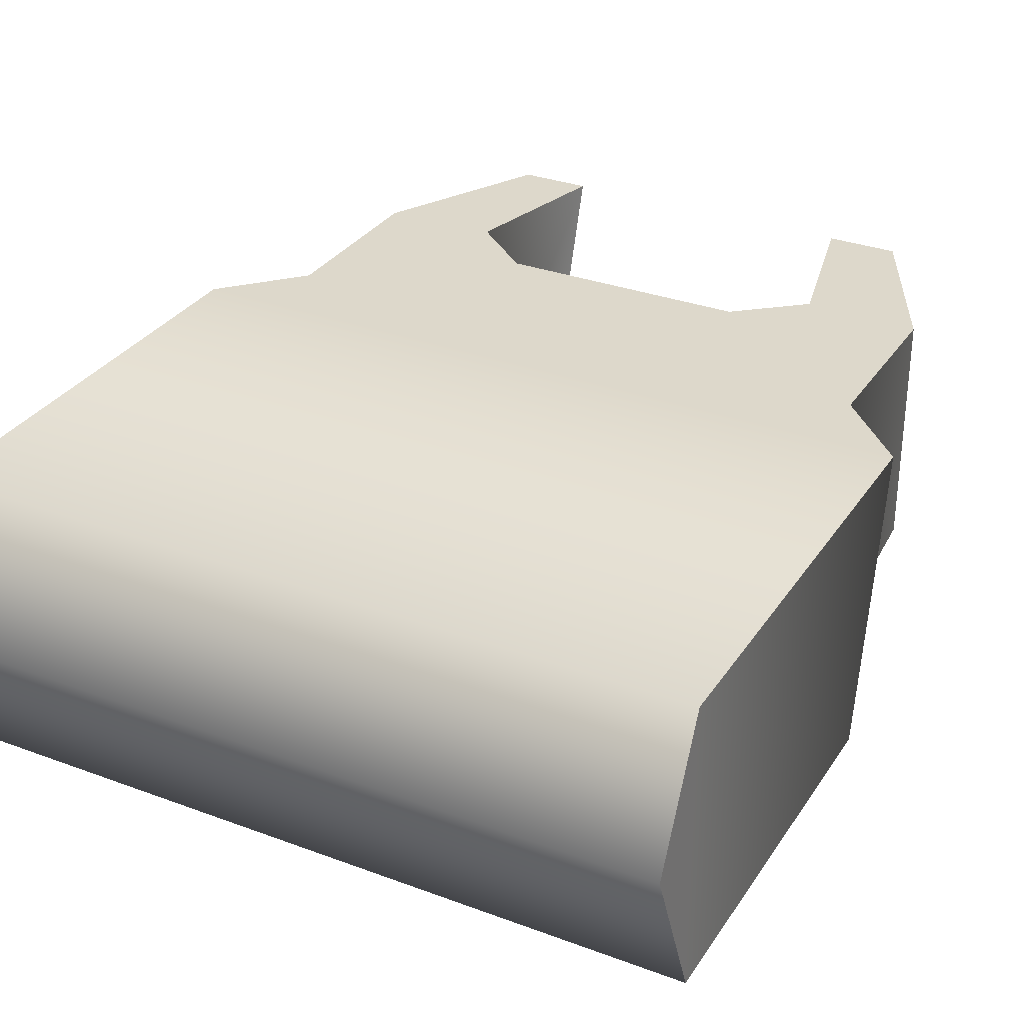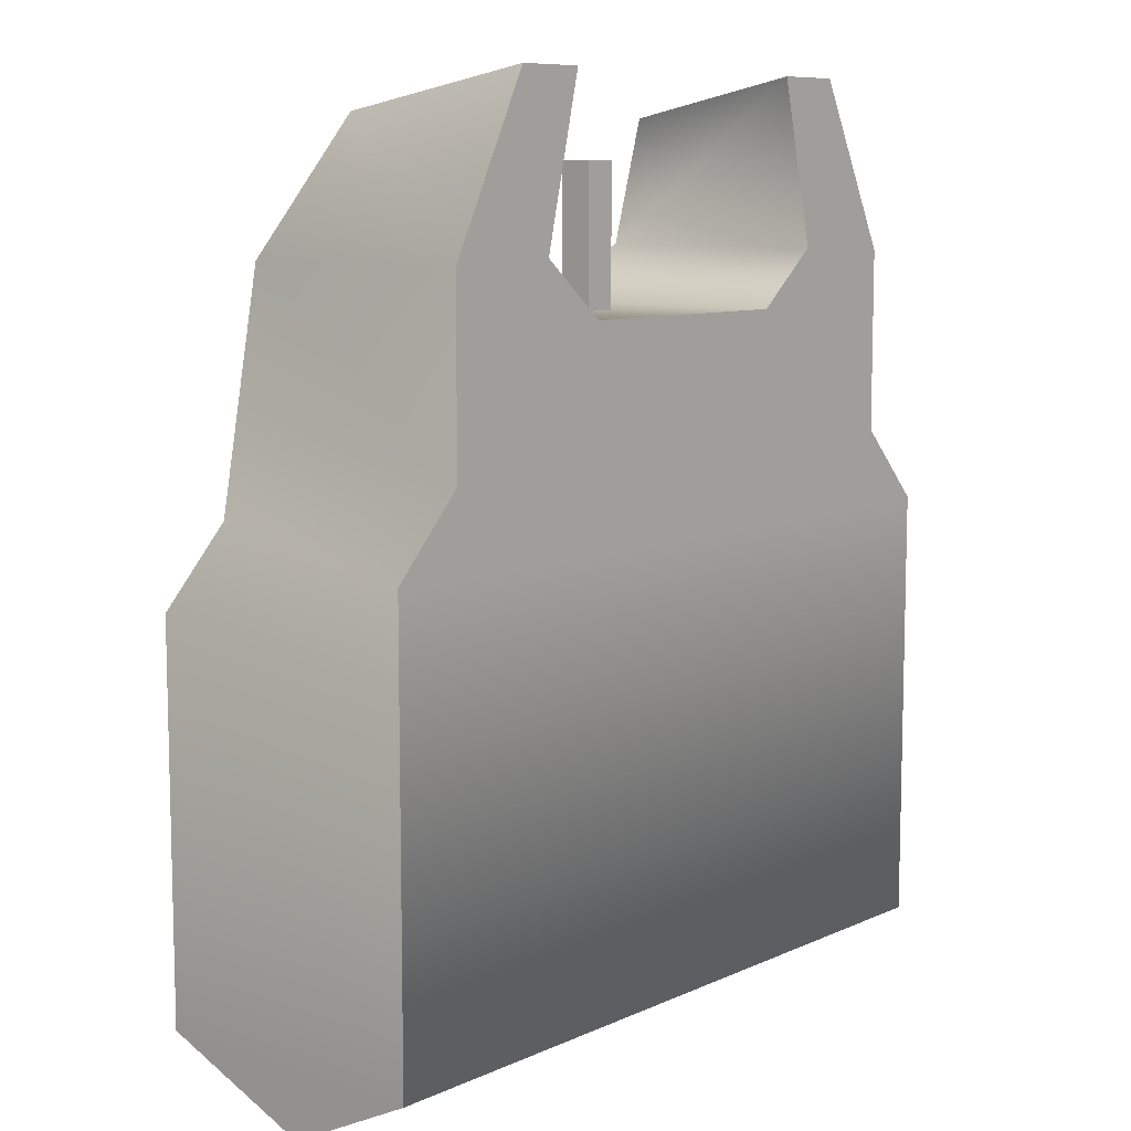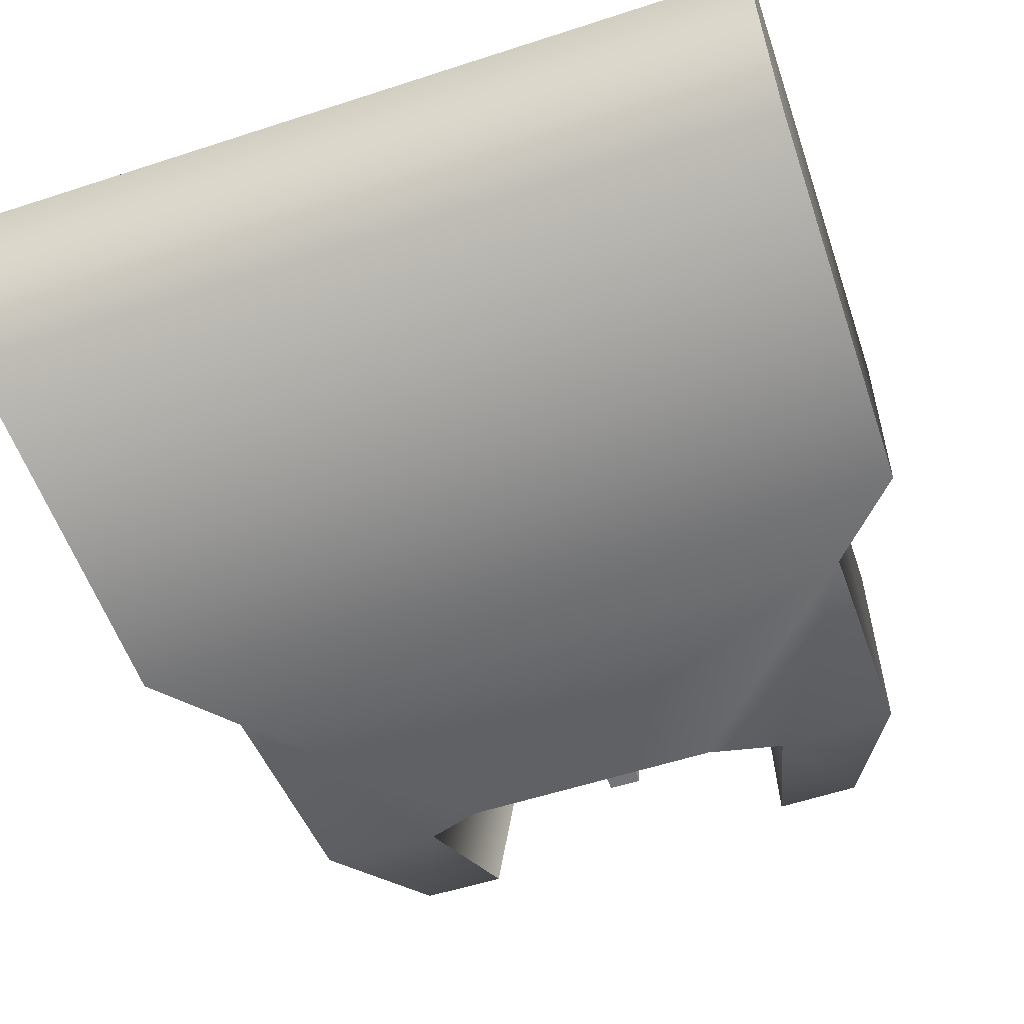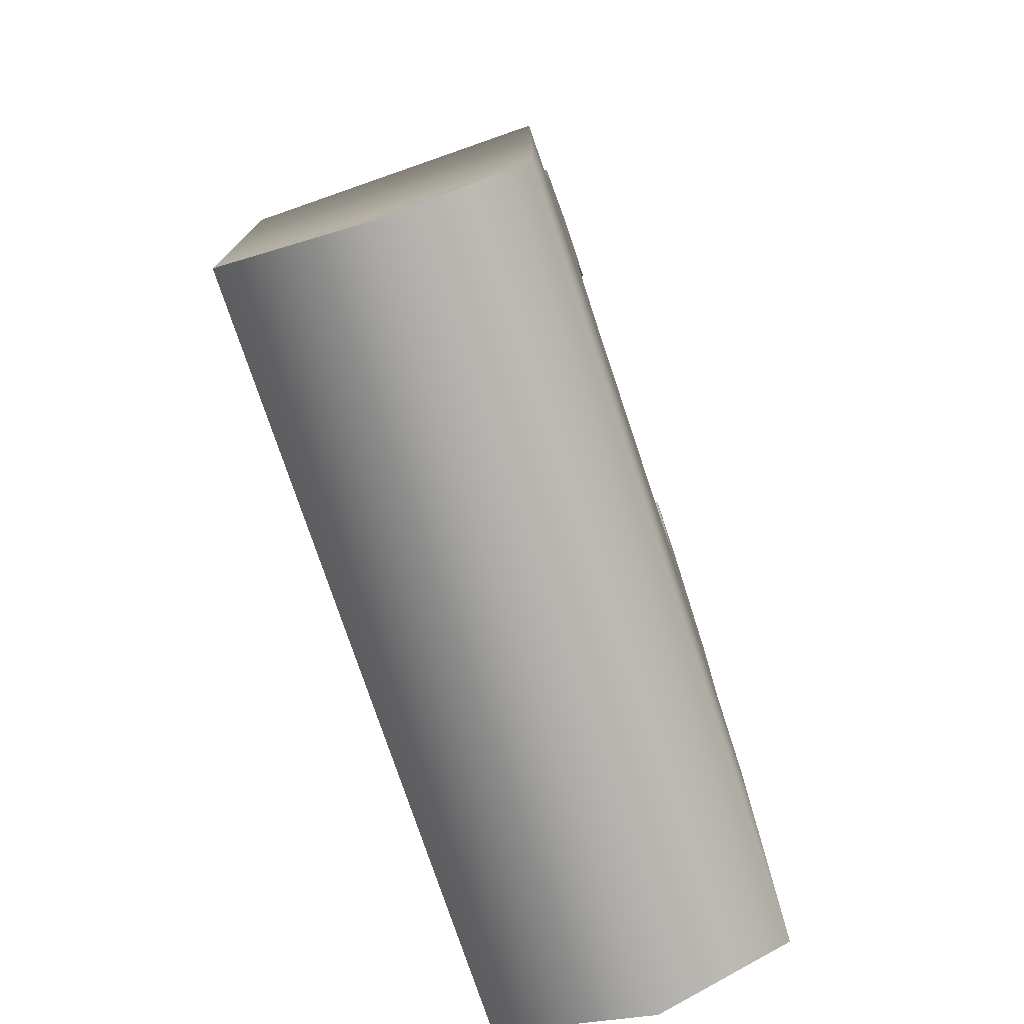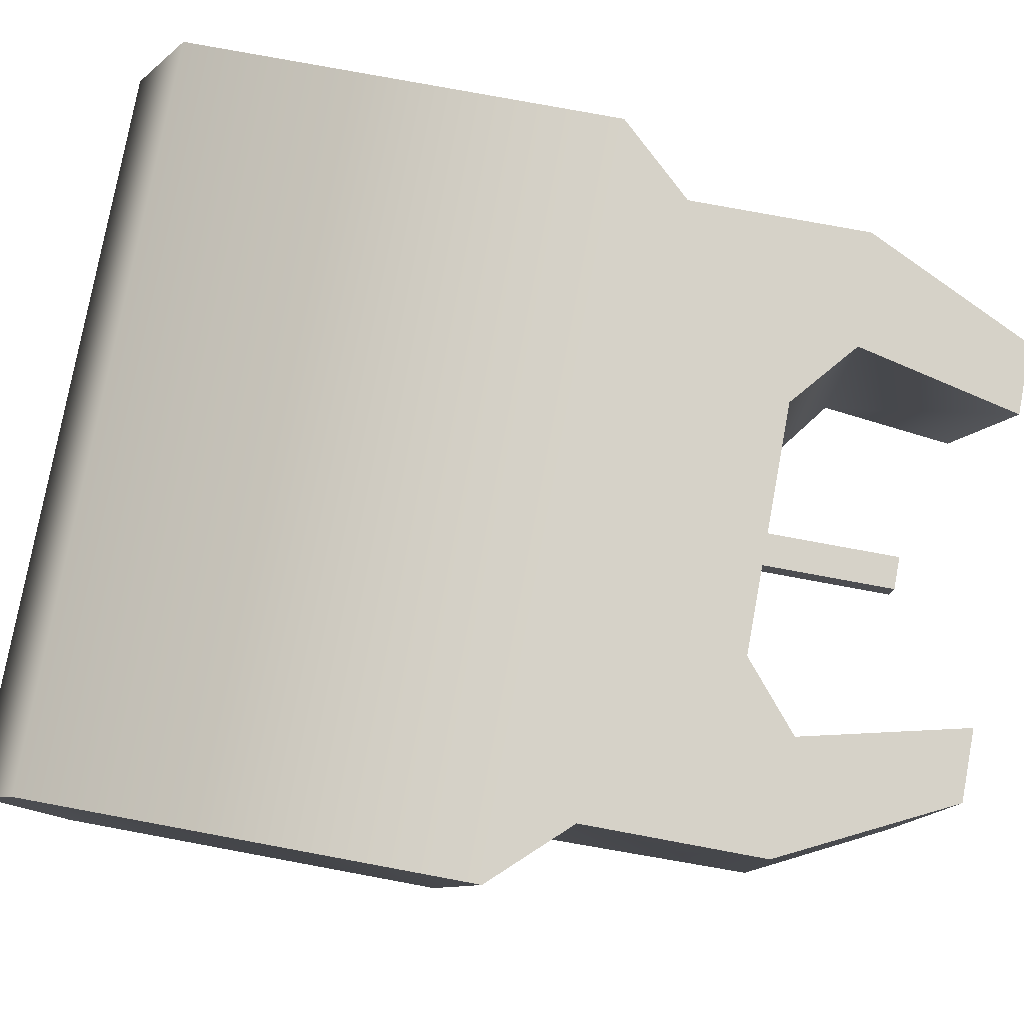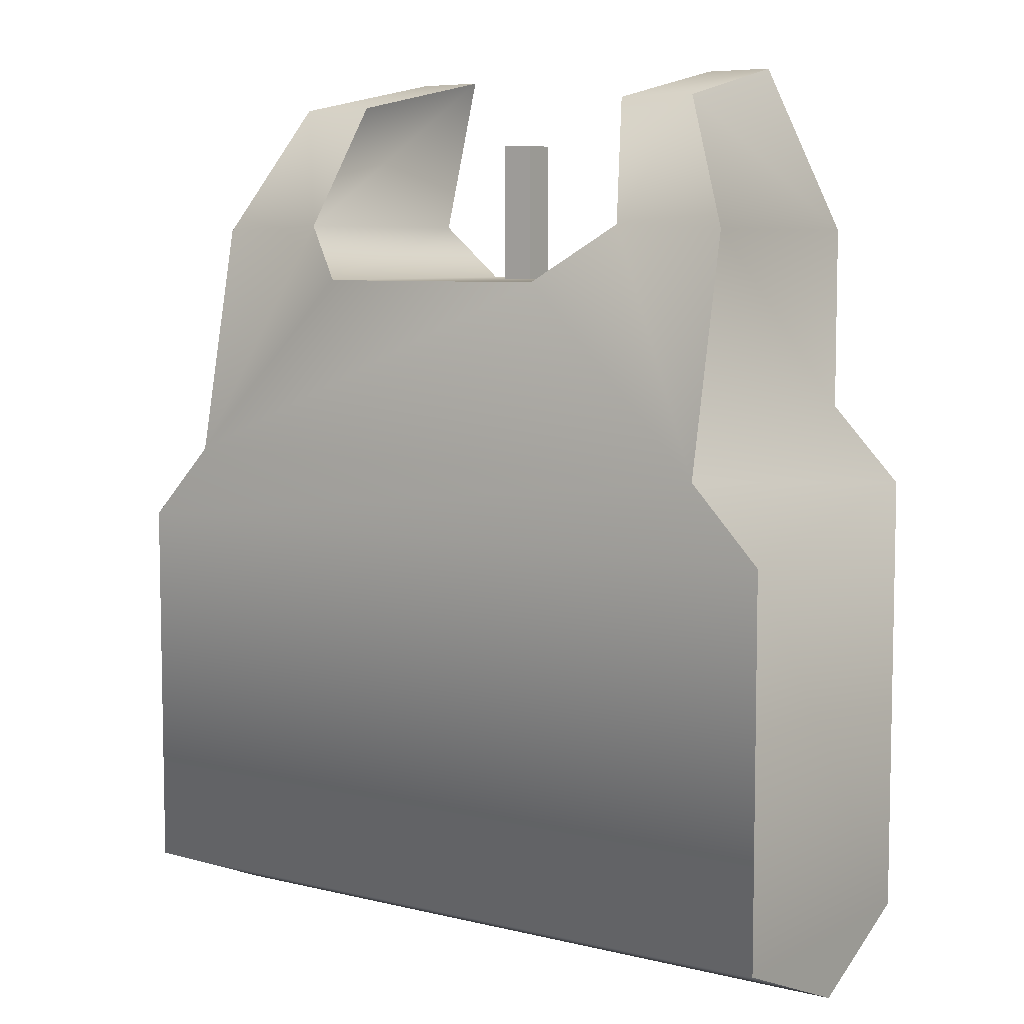
<metadata>
{"format":"obj","ext":"obj","renderer":"f3d","projection":"perspective","resolution":1024,"background":"white","views":[{"elev":31.5,"azim":-152.2,"up":"+Y"},{"elev":9.0,"azim":130.6,"up":"+Z"},{"elev":-56.6,"azim":-161.2,"up":"+Y"},{"elev":-76.4,"azim":108.5,"up":"+Z"},{"elev":78.4,"azim":-79.5,"up":"+Y"},{"elev":6.8,"azim":35.1,"up":"+Z"}]}
</metadata>
<code>
g sight_front_all_magpul_mbus_gen2_unfolded_LOD1
v -0.01433 0.01737 0.01594
v -0.01433 0.01737 0.001333
v -0.01433 0.02831 0.001333
v -0.01433 0.02831 0.01801
v -0.01165 0.01737 0.01879
v -0.01165 0.02831 0.02085
v -0.01165 0.01923 0.02767
v -0.01165 0.02831 0.02767
v -0.009199 0.02131 0.03257
v -0.008505 0.02831 0.03395
v -0.01433 0.02333 -0.001105
v -0.008505 0.02831 0.03395
v -0.005835 0.02831 0.03395
v -0.006161 0.0213 0.03258
v -0.009199 0.02131 0.03257
v -0.007282 0.01923 0.02785
v -0.01165 0.01923 0.02767
v -0.01165 0.01737 0.01879
v -0.00477 0.01737 0.02574
v 0.004613 0.01737 0.02574
v 0.01149 0.01737 0.01879
v 0.007125 0.01923 0.02785
v -0.01433 0.01737 0.01594
v 0.01417 0.01737 0.01594
v 0.01149 0.01923 0.02767
v 0.009042 0.02131 0.03257
v 0.006004 0.0213 0.03258
v 0.008348 0.02831 0.03395
v 0.005678 0.02831 0.03395
v -0.01433 0.01737 0.001333
v 0.01417 0.01737 0.001333
v -0.01433 0.02333 -0.001105
v 0.01417 0.02333 -0.001105
v -0.005835 0.02831 0.03395
v -0.007282 0.02831 0.02785
v -0.007282 0.01923 0.02785
v -0.006161 0.0213 0.03258
v -0.00477 0.01737 0.02574
v -0.00477 0.02831 0.02574
v -0.00477 0.02831 0.02574
v 0.004613 0.02831 0.02574
v 0.004613 0.01737 0.02574
v -0.00477 0.01737 0.02574
v 0.007125 0.02831 0.02785
v 0.007125 0.01923 0.02785
v 0.005678 0.02831 0.03395
v 0.006004 0.0213 0.03258
v -0.00477 0.02831 0.02574
v -0.007282 0.02831 0.02785
v -0.01165 0.02831 0.02767
v -0.01165 0.02831 0.02085
v 0.01149 0.02831 0.02085
v 0.01417 0.02831 0.01801
v -0.01433 0.02831 0.01801
v 0.01417 0.02831 0.001333
v -0.01433 0.02831 0.001333
v -0.01433 0.02333 -0.001105
v 0.01417 0.02333 -0.001105
v 0.004613 0.02831 0.02574
v 0.01149 0.02831 0.02767
v 0.007125 0.02831 0.02785
v -0.008505 0.02831 0.03395
v -0.005835 0.02831 0.03395
v 0.008348 0.02831 0.03395
v 0.005678 0.02831 0.03395
v -0.0006936 0.02446 0.03099
v -0.0006936 0.02323 0.03099
v -0.0006936 0.02323 0.02567
v -0.0006936 0.02446 0.02567
v -0.0006936 0.02446 0.02567
v 0.0005365 0.02446 0.02567
v 0.0005365 0.02446 0.03099
v -0.0006936 0.02446 0.03099
v 0.01417 0.02831 0.001333
v 0.01417 0.01737 0.001333
v 0.01417 0.01737 0.01594
v 0.01417 0.02831 0.01801
v 0.01149 0.01737 0.01879
v 0.01149 0.02831 0.02085
v 0.01149 0.01923 0.02767
v 0.01149 0.02831 0.02767
v 0.009042 0.02131 0.03257
v 0.008348 0.02831 0.03395
v 0.01417 0.02333 -0.001105
v 0.0005365 0.02446 0.03099
v 0.0005365 0.02446 0.02567
v 0.0005365 0.02323 0.02567
v 0.0005365 0.02323 0.03099
v -0.0006936 0.02323 0.03099
v 0.0005365 0.02323 0.03099
v 0.0005365 0.02323 0.02567
v -0.0006936 0.02323 0.02567
v -0.0006936 0.02323 0.03099
v -0.0006936 0.02446 0.03099
v 0.0005365 0.02446 0.03099
v 0.0005365 0.02323 0.03099
g sight_front_all_magpul_mbus_gen2_unfolded_LOD1_0
f 3 2 1
f 4 3 1
f 1 5 4
f 5 6 4
f 5 7 6
f 7 8 6
f 7 9 8
f 9 10 8
f 2 3 11
f 14 13 12
f 15 14 12
f 14 15 16
f 15 17 16
f 17 18 16
f 16 18 19
f 20 19 18
f 21 20 18
f 21 22 20
f 21 18 23
f 24 21 23
f 25 22 21
f 25 26 22
f 26 27 22
f 27 26 28
f 29 27 28
f 24 23 30
f 31 24 30
f 31 30 32
f 33 31 32
f 36 35 34
f 37 36 34
f 36 38 35
f 38 39 35
f 42 41 40
f 43 42 40
f 41 42 44
f 42 45 44
f 44 45 46
f 45 47 46
f 50 49 48
f 51 50 48
f 52 51 48
f 52 53 51
f 53 54 51
f 53 55 54
f 55 56 54
f 57 56 55
f 58 57 55
f 59 52 48
f 60 52 59
f 61 60 59
f 49 50 62
f 63 49 62
f 64 60 61
f 65 64 61
f 68 67 66
f 69 68 66
f 72 71 70
f 73 72 70
f 76 75 74
f 77 76 74
f 78 76 77
f 79 78 77
f 80 78 79
f 81 80 79
f 82 80 81
f 83 82 81
f 74 75 84
f 87 86 85
f 88 87 85
f 91 90 89
f 92 91 89
f 95 94 93
f 96 95 93

</code>
